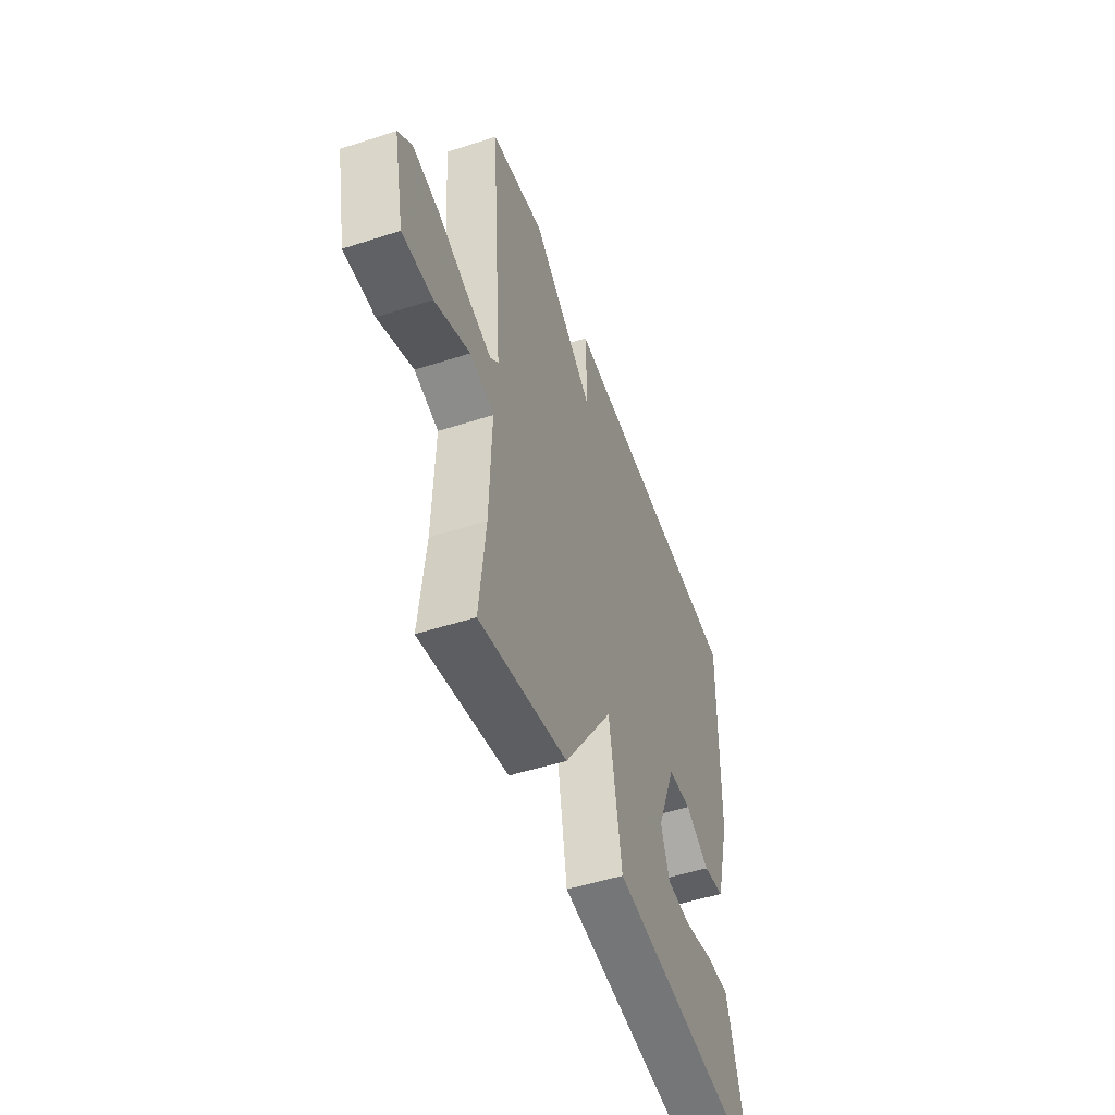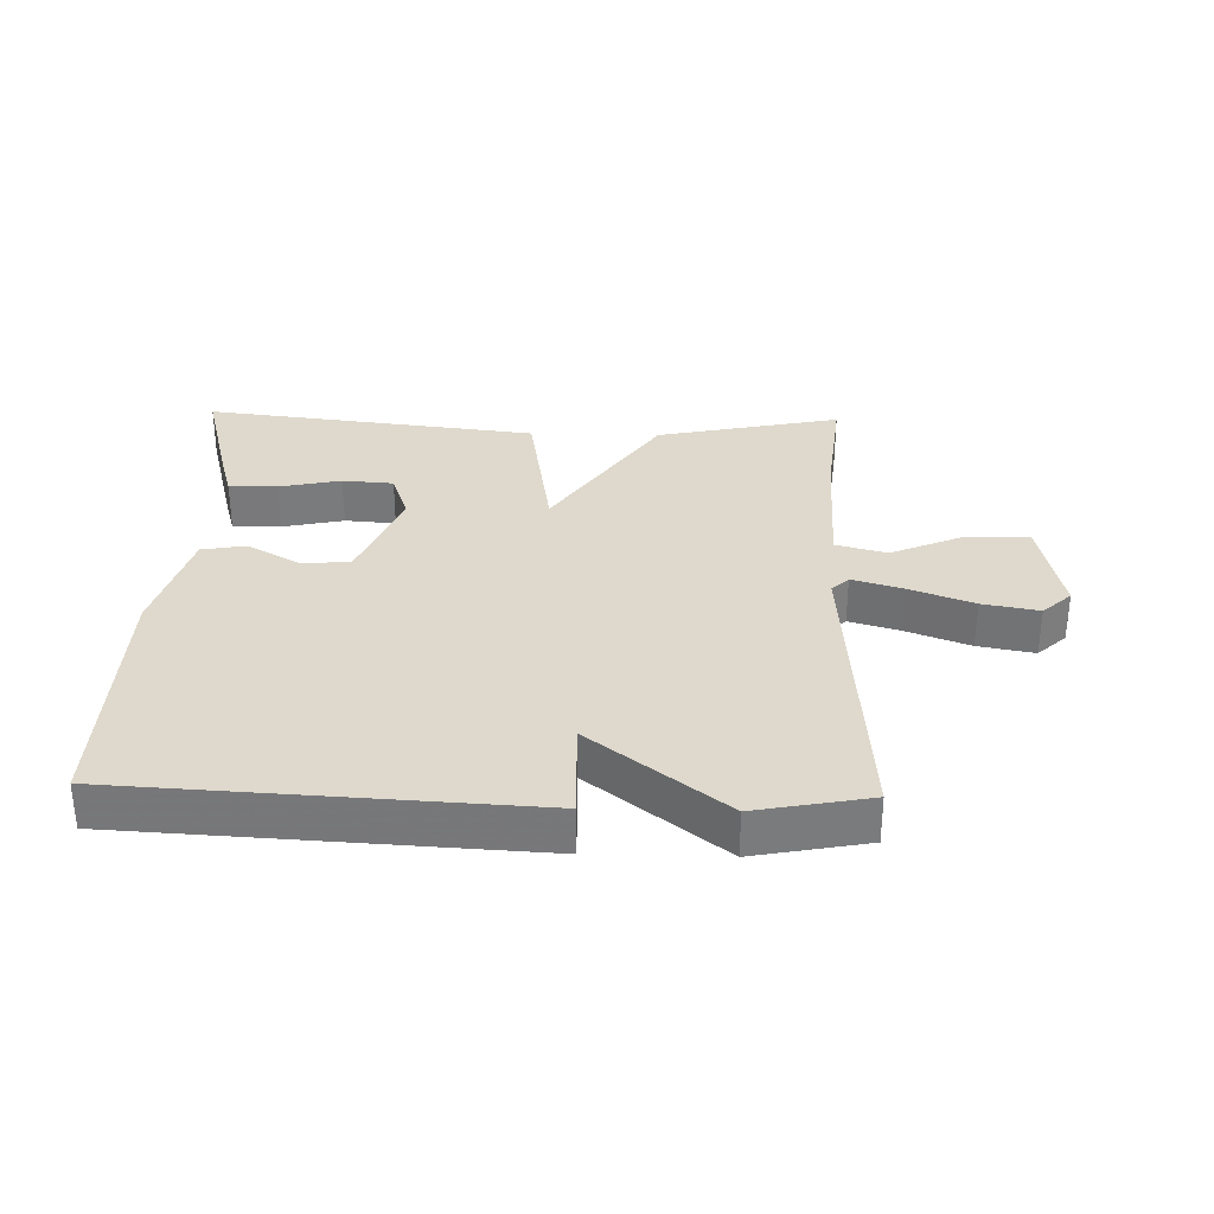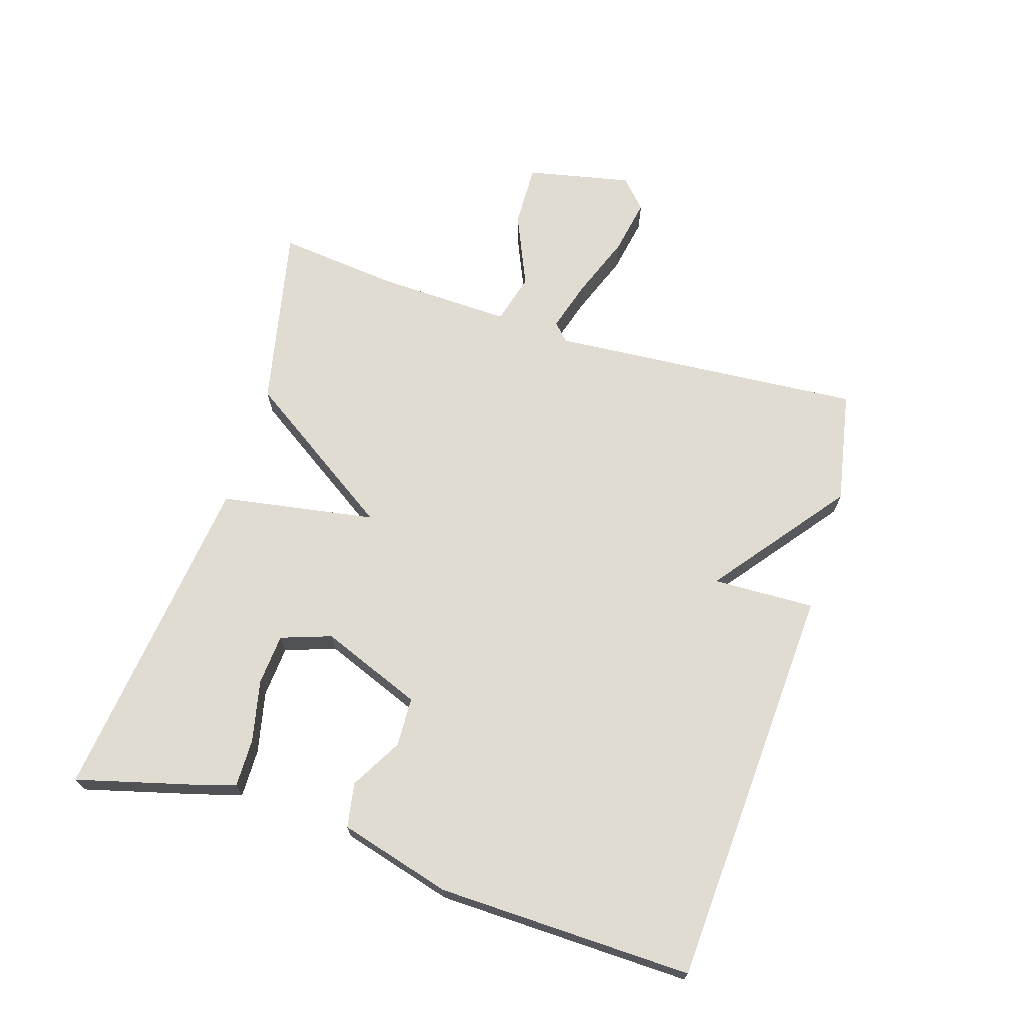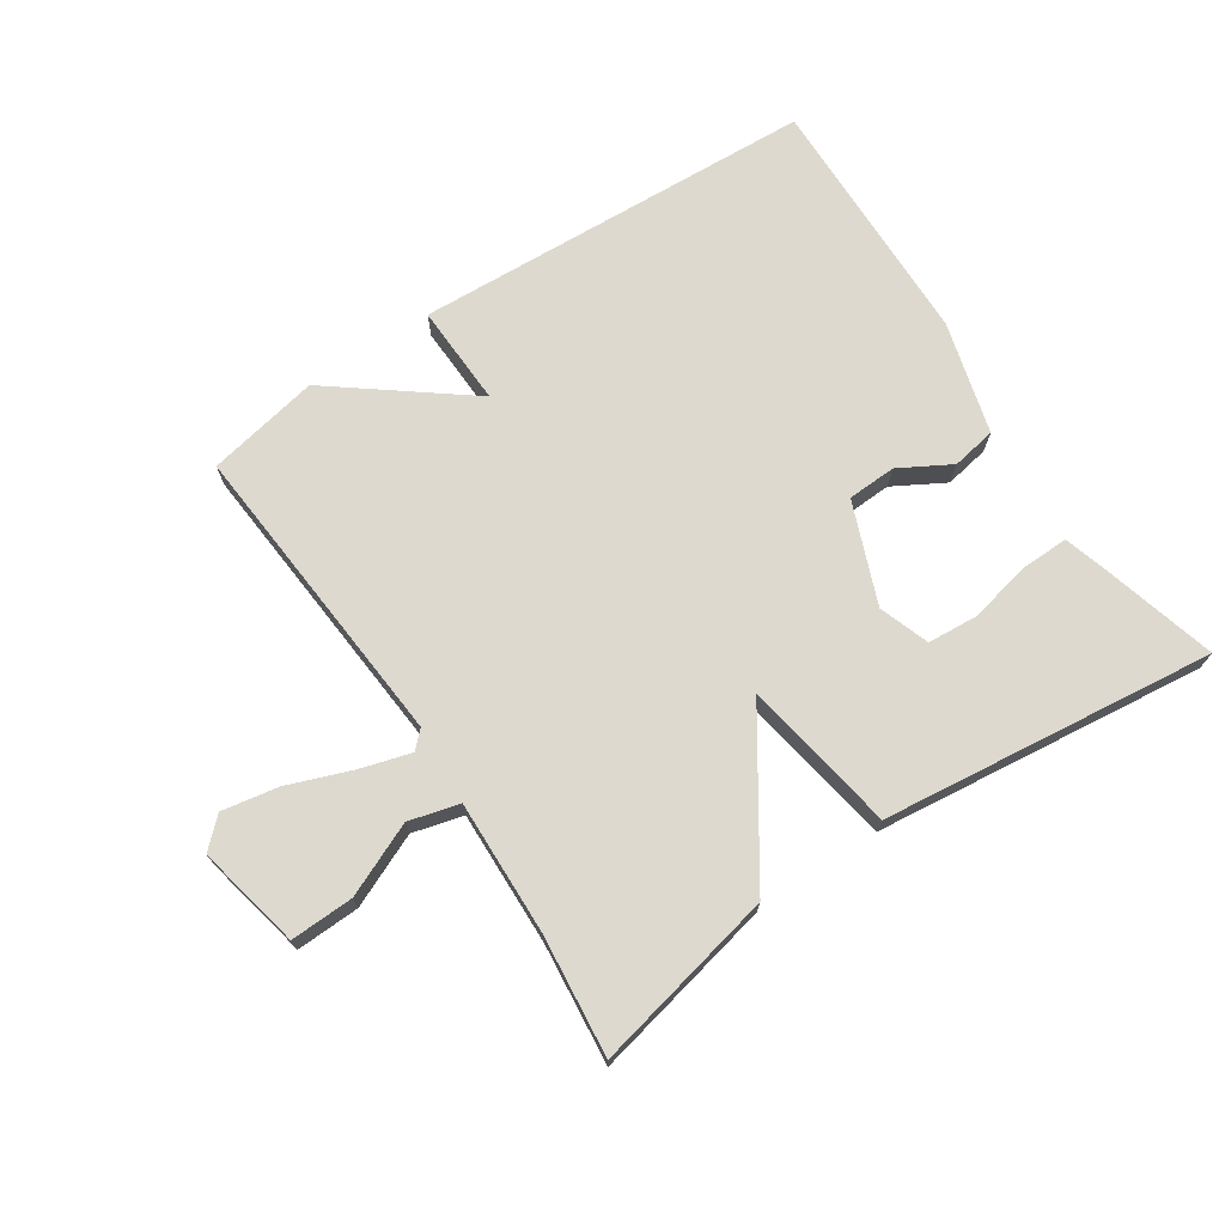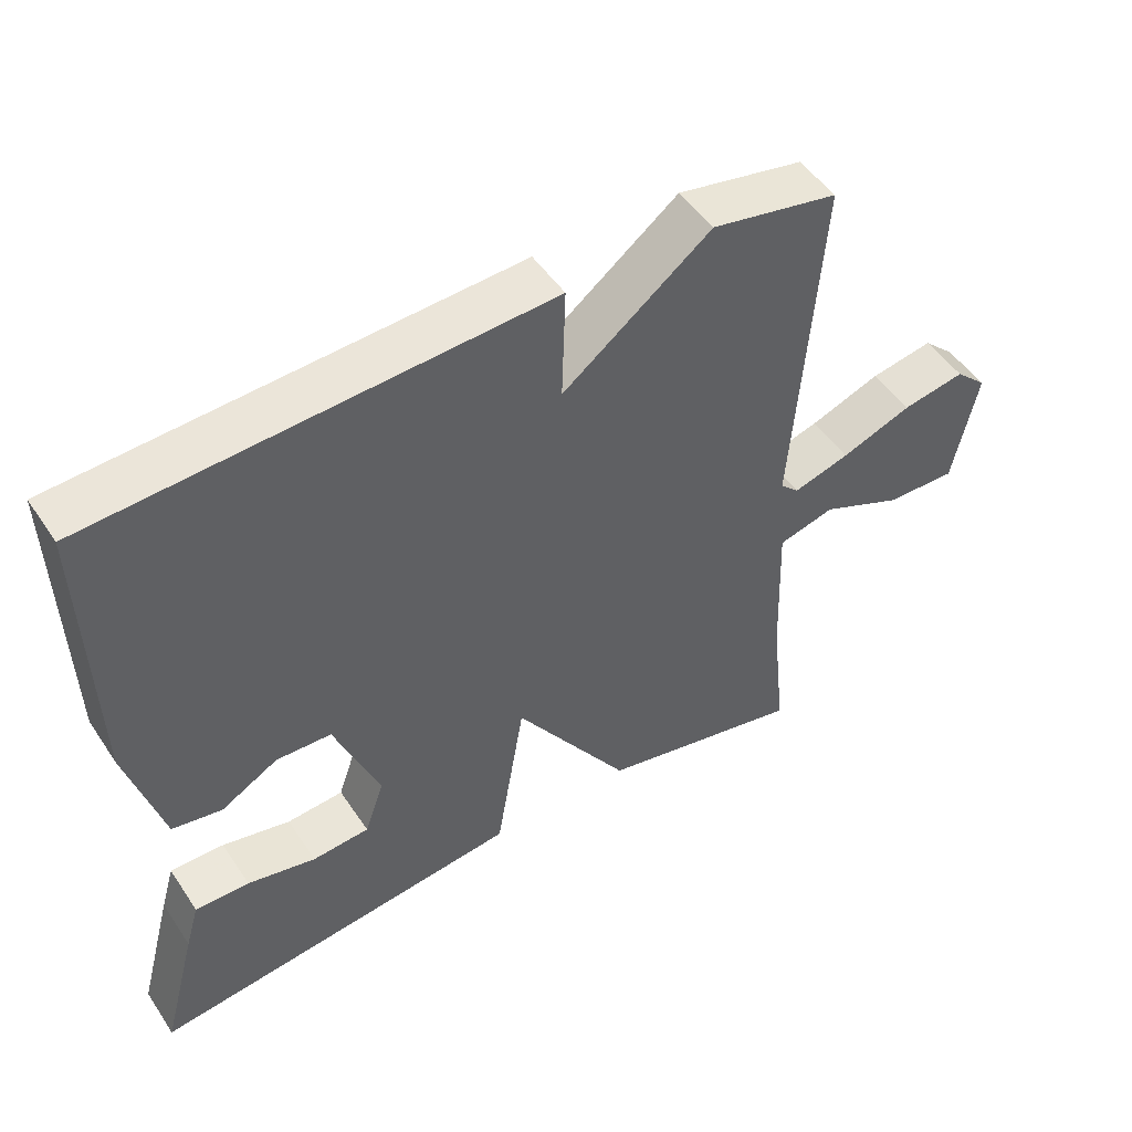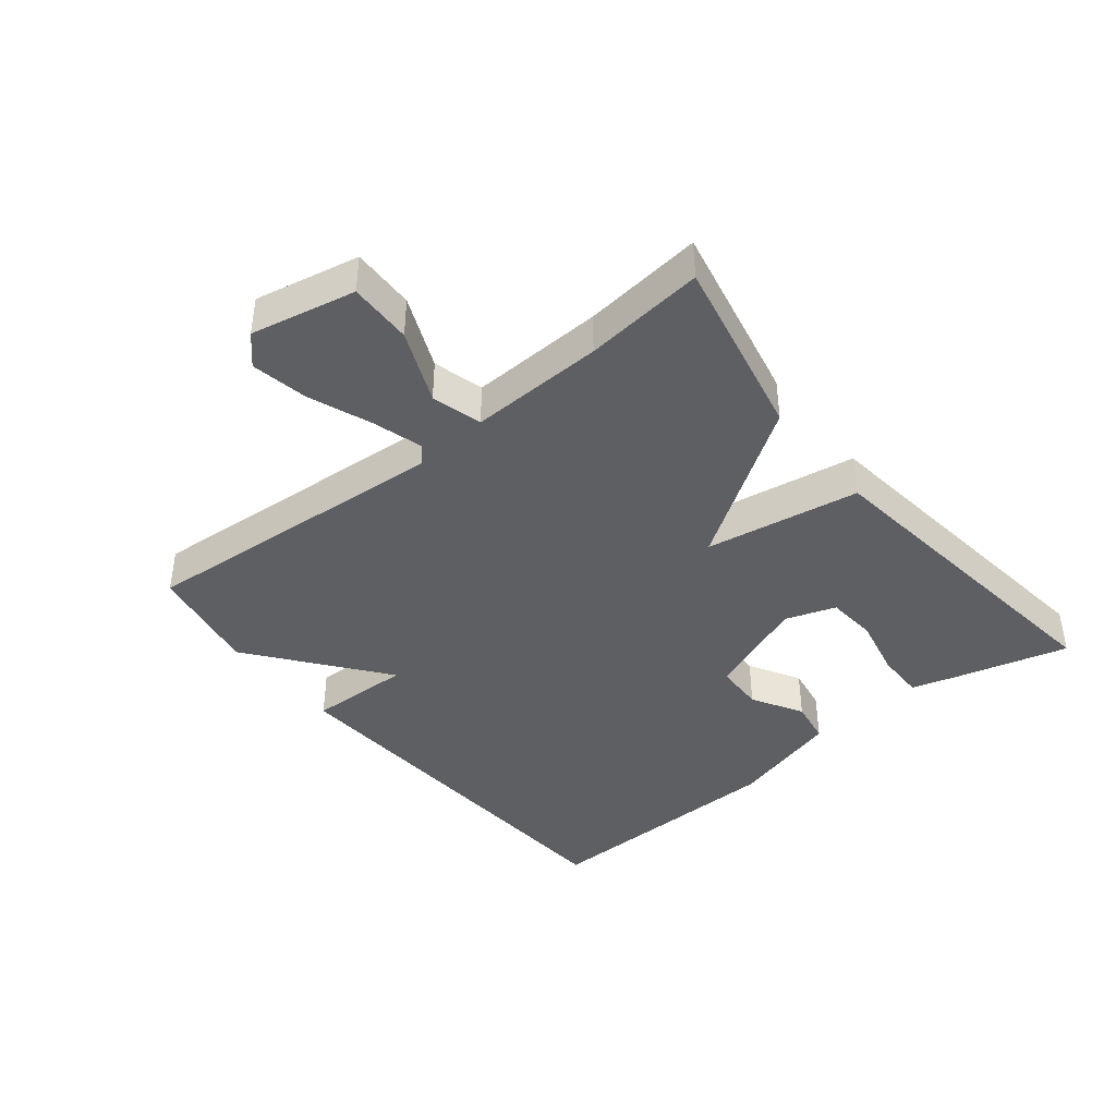
<metadata>
{"format":"obj","ext":"obj","renderer":"f3d","projection":"perspective","resolution":1024,"background":"white","views":[{"elev":-50.6,"azim":109.5,"up":"+Z"},{"elev":32.1,"azim":1.6,"up":"+Y"},{"elev":69.2,"azim":-72.6,"up":"+Y"},{"elev":71.5,"azim":146.3,"up":"+Y"},{"elev":49.6,"azim":-32.6,"up":"+Z"},{"elev":-41.2,"azim":129.0,"up":"+Y"}]}
</metadata>
<code>
v -0.5 0.07 -0.5
v -0.452 0.07 -0.32
v -0.433 0.07 -0.255
v -0.358 0.07 -0.256
v -0.263 0.07 -0.277
v -0.184 0.07 -0.271
v -0.157 0.07 -0.193
v -0.219 0.07 -0.037
v -0.295 0.07 -0.034
v -0.374 0.07 -0.079
v -0.443 0.07 -0.067
v -0.491 0.07 0.106
v -0.5 0.07 0.5
v 0.125 0.07 0.534
v 0.12 0.07 0.376
v 0.325 0.07 0.534
v 0.5 0.07 0.5
v 0.463 0.07 0.015
v 0.489 0.07 -0.01
v 0.567 0.07 0.013
v 0.665 0.07 0.05
v 0.752 0.07 0.066
v 0.796 0.07 0.025
v 0.762 0.07 -0.137
v 0.664 0.07 -0.134
v 0.551 0.07 -0.085
v 0.473 0.07 -0.106
v 0.48 0.07 -0.314
v 0.5 0.07 -0.5
v 0.216 0.07 -0.439
v 0.056 0.07 -0.2
v 0.016 0.07 -0.439
v -0.5 0 -0.5
v -0.452 0 -0.32
v -0.433 0 -0.255
v -0.358 0 -0.256
v -0.263 0 -0.277
v -0.184 0 -0.271
v -0.157 0 -0.193
v -0.219 0 -0.037
v -0.295 0 -0.034
v -0.374 0 -0.079
v -0.443 0 -0.067
v -0.491 0 0.106
v -0.5 0 0.5
v 0.125 0 0.534
v 0.12 0 0.376
v 0.325 0 0.534
v 0.5 0 0.5
v 0.463 0 0.015
v 0.489 0 -0.01
v 0.567 0 0.013
v 0.665 0 0.05
v 0.752 0 0.066
v 0.796 0 0.025
v 0.762 0 -0.137
v 0.664 0 -0.134
v 0.551 0 -0.085
v 0.473 0 -0.106
v 0.48 0 -0.314
v 0.5 0 -0.5
v 0.216 0 -0.439
v 0.056 0 -0.2
v 0.016 0 -0.439
f 31 32 1
f 28 29 30 31
f 27 28 31
f 26 27 31
f 24 25 26
f 23 24 26
f 22 23 26
f 21 22 26
f 20 21 26
f 19 20 26 31
f 18 19 31
f 17 18 31
f 16 17 31
f 15 16 31
f 13 14 15
f 12 13 15
f 11 12 15
f 10 11 15
f 9 10 15
f 8 9 15
f 7 8 15 31
f 6 7 31
f 3 4 5
f 2 3 5
f 1 2 5
f 1 5 6
f 1 6 31
f 33 64 63
f 63 62 61 60
f 63 60 59
f 63 59 58
f 58 57 56
f 58 56 55
f 58 55 54
f 58 54 53
f 58 53 52
f 63 58 52 51
f 63 51 50
f 63 50 49
f 63 49 48
f 63 48 47
f 47 46 45
f 47 45 44
f 47 44 43
f 47 43 42
f 47 42 41
f 47 41 40
f 63 47 40 39
f 63 39 38
f 37 36 35
f 37 35 34
f 37 34 33
f 38 37 33
f 63 38 33
f 1 33 34 2
f 2 34 35 3
f 3 35 36 4
f 4 36 37 5
f 5 37 38 6
f 6 38 39 7
f 7 39 40 8
f 8 40 41 9
f 9 41 42 10
f 10 42 43 11
f 11 43 44 12
f 12 44 45 13
f 13 45 46 14
f 14 46 47 15
f 15 47 48 16
f 16 48 49 17
f 17 49 50 18
f 18 50 51 19
f 19 51 52 20
f 20 52 53 21
f 21 53 54 22
f 22 54 55 23
f 23 55 56 24
f 24 56 57 25
f 25 57 58 26
f 26 58 59 27
f 27 59 60 28
f 28 60 61 29
f 29 61 62 30
f 30 62 63 31
f 31 63 64 32
f 32 64 33 1

</code>
